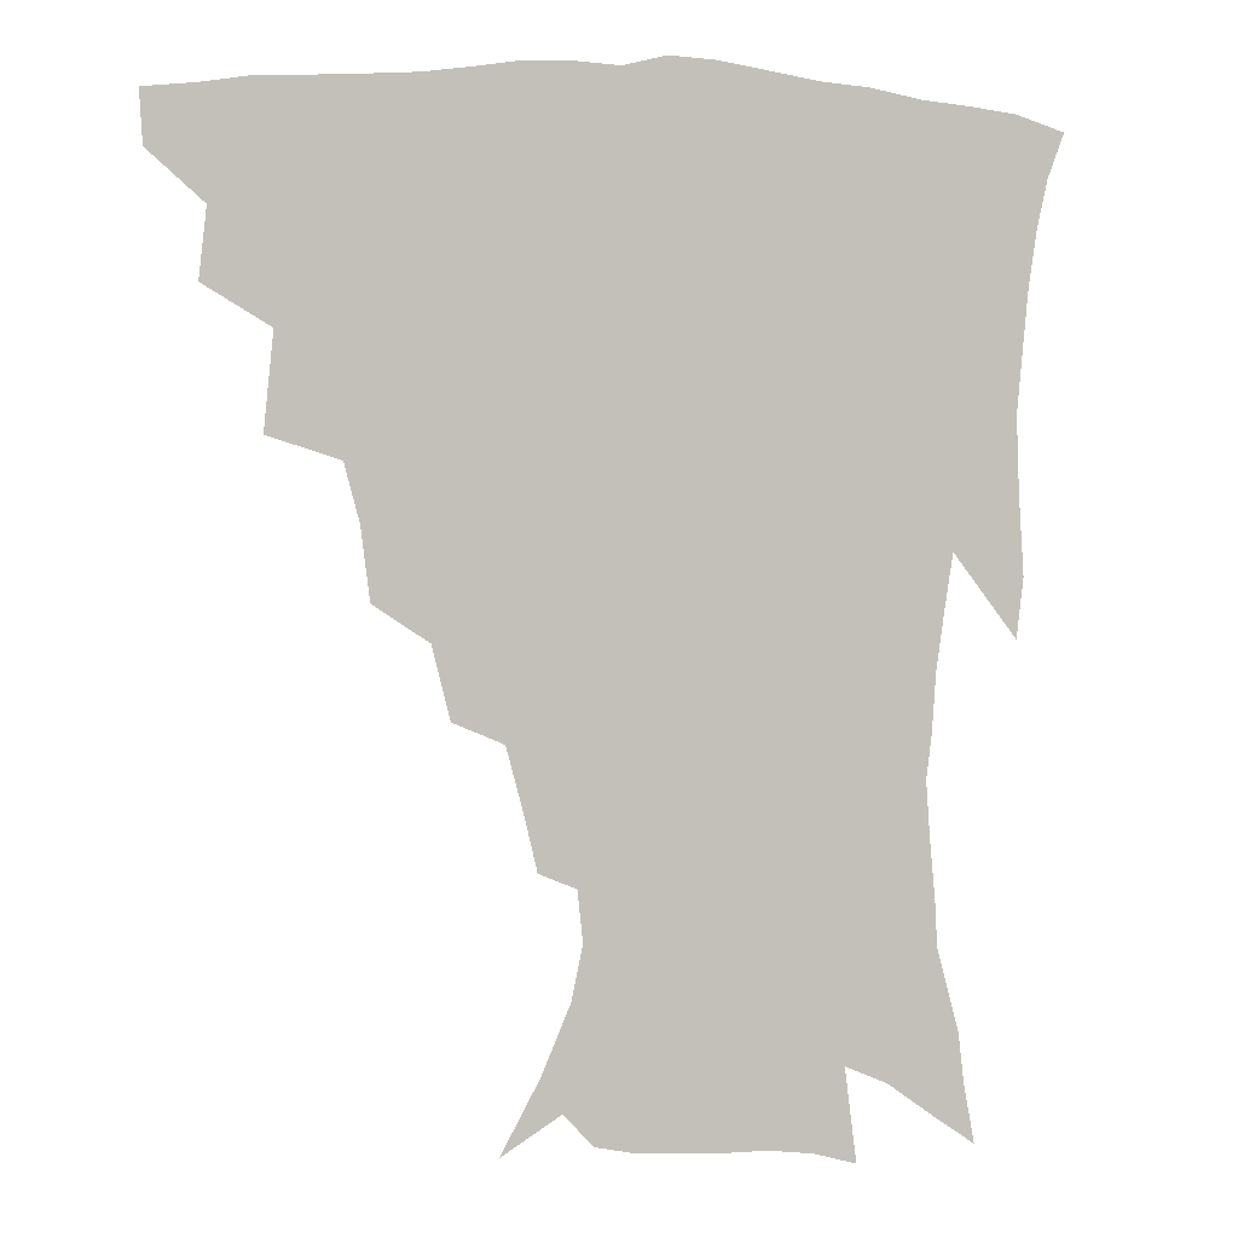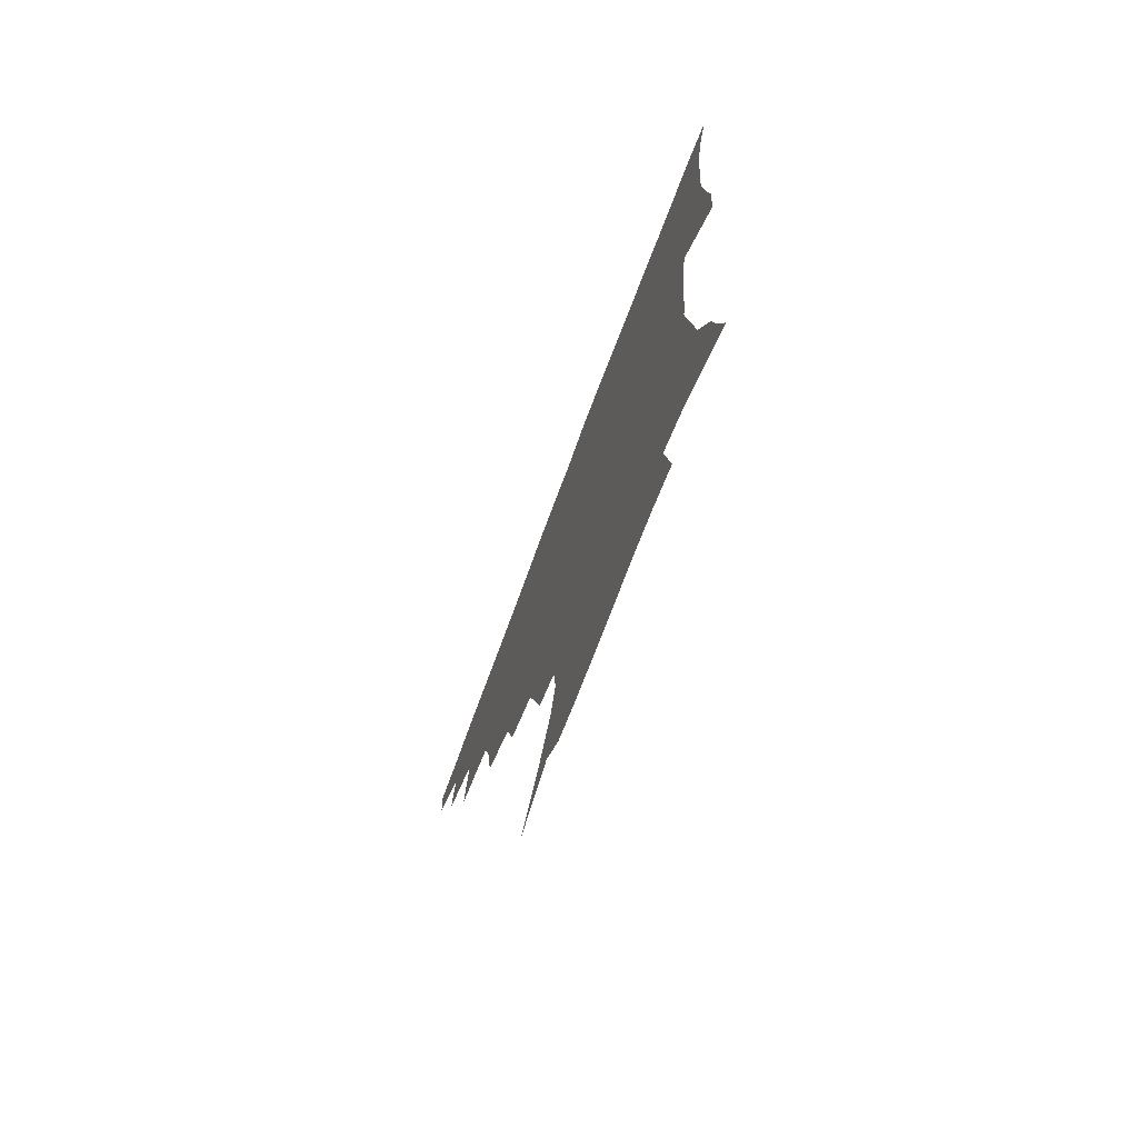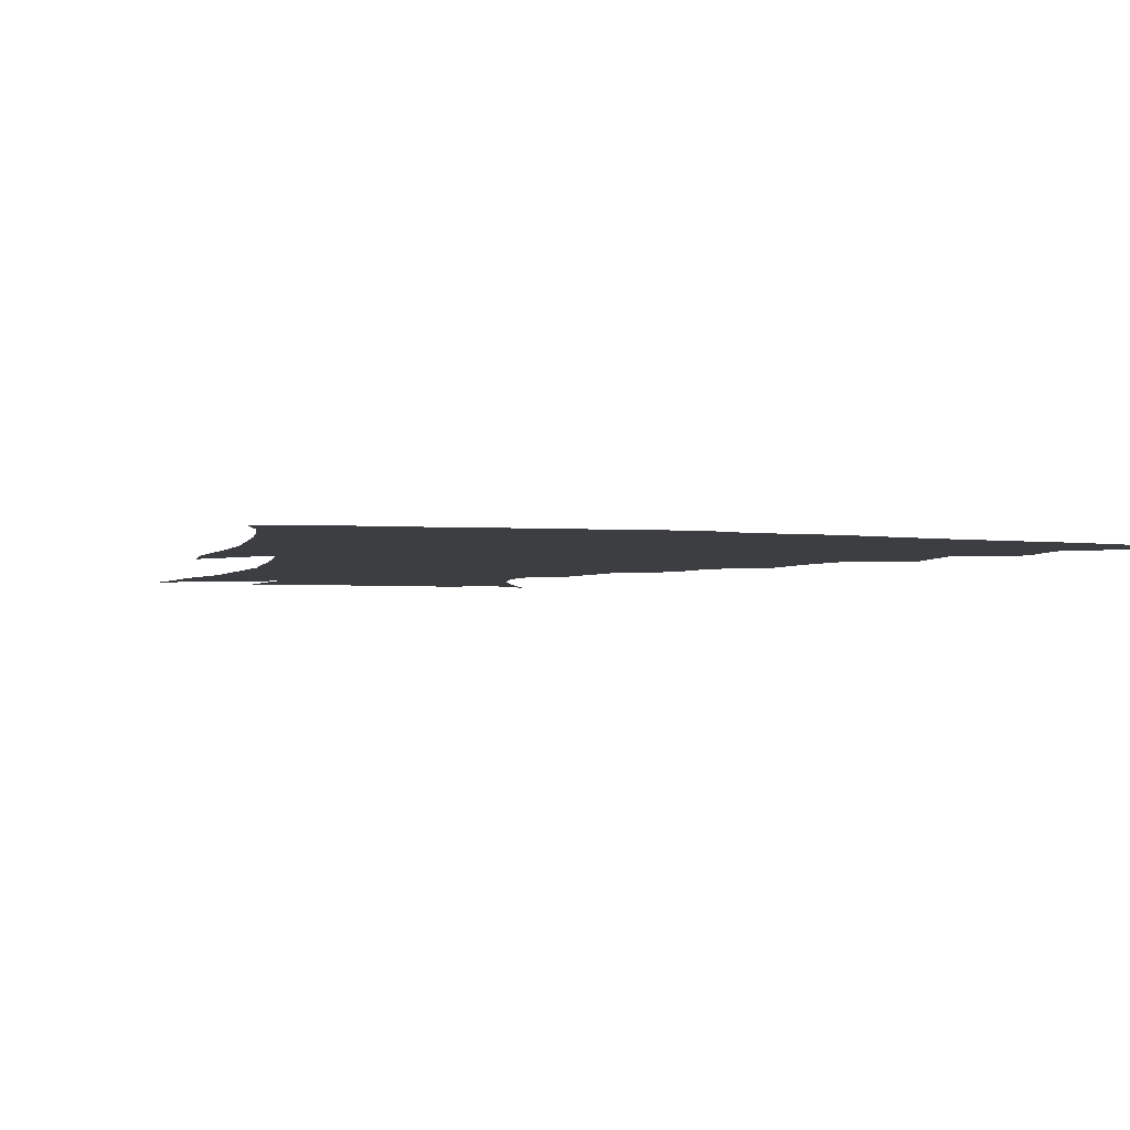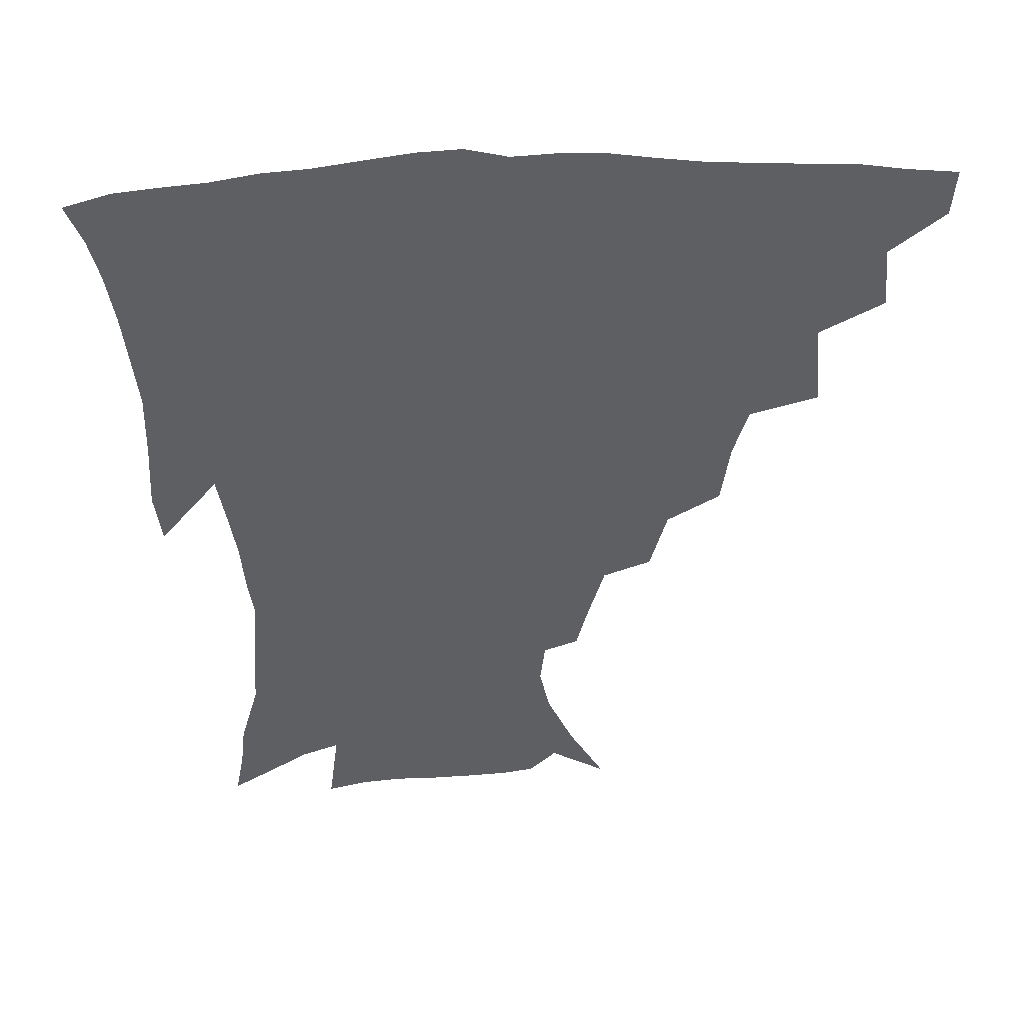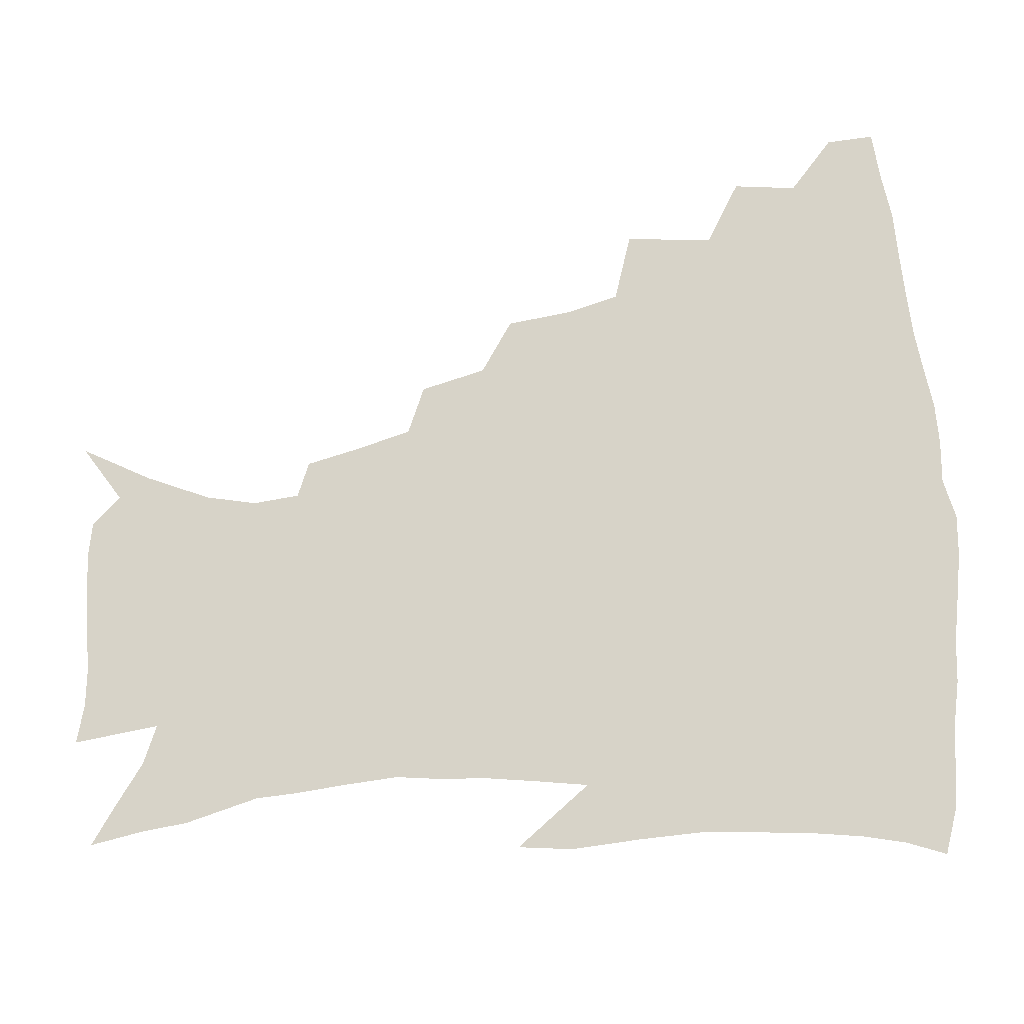
<metadata>
{"format":"obj","ext":"obj","renderer":"f3d","projection":"perspective","resolution":1024,"background":"white","views":[{"elev":2.1,"azim":-13.1,"up":"+Y"},{"elev":-75.9,"azim":69.3,"up":"+Y"},{"elev":-3.3,"azim":161.2,"up":"+Z"},{"elev":48.1,"azim":177.6,"up":"+Y"},{"elev":76.7,"azim":85.5,"up":"+Z"}]}
</metadata>
<code>
v 437.2 415.5 0
v 436.2 431.6 0
v 452 379.1 0
v 454.4 400.3 0
v 454.3 417.3 0
v 452.3 433.3 0
v 469.5 337.5 0
v 472.5 366.8 0
v 472.9 386.9 0
v 470.8 402.8 0
v 469.5 418.8 0
v 467.9 435.9 0
v 499 290.8 0
v 496.2 312.9 0
v 491.5 330.4 0
v 490.1 353.1 0
v 490 373.5 0
v 488.9 390.1 0
v 486.7 405 0
v 484.8 420.6 0
v 483.5 436.4 0
v 521.5 257.4 0
v 516.1 279.4 0
v 511.4 298.4 0
v 511.8 328.3 0
v 506.9 340.6 0
v 506.9 361.4 0
v 505.1 376.8 0
v 503.4 391.8 0
v 502 406.6 0
v 500.5 421.2 0
v 498.8 437.3 0
v 546.4 214 0
v 542.4 230.7 0
v 537.1 250.7 0
v 531.9 272.2 0
v 527.9 290.9 0
v 525.9 313.4 0
v 524.7 334 0
v 521.6 347 0
v 521.9 365.9 0
v 519.8 379.5 0
v 518.1 393.7 0
v 516.5 408.1 0
v 515 422.8 0
v 513.6 438.3 0
v 535.1 133.5 0
v 547.1 155.9 0
v 556 176.9 0
v 559.4 193.7 0
v 557.8 209.2 0
v 554.5 228.1 0
v 550.5 244 0
v 546.5 263.4 0
v 542.8 280.7 0
v 540.7 302.4 0
v 538.6 319 0
v 537.2 336.5 0
v 536.2 352.4 0
v 535.5 367.7 0
v 534.2 381.5 0
v 532.2 395.3 0
v 531 409.4 0
v 529.5 424.2 0
v 528 440.2 0
v 553.6 145.2 0
v 563.4 168.3 0
v 567.7 187.4 0
v 567.4 201 0
v 565.8 219.5 0
v 563.1 238.5 0
v 559.8 253.7 0
v 556.6 269.7 0
v 554.3 289.1 0
v 552.6 307.6 0
v 551.5 324.6 0
v 550.4 340.3 0
v 549.7 355.2 0
v 549.9 370.7 0
v 548.5 383.2 0
v 546.9 396.5 0
v 545.6 410.5 0
v 543.7 426.2 0
v 542.1 442.5 0
v 562.5 135.3 0
v 568.7 153.2 0
v 575 175.4 0
v 576.8 193.4 0
v 576.2 210.1 0
v 574.4 227.2 0
v 572.2 244.1 0
v 569.6 259.8 0
v 567.5 278 0
v 566 296 0
v 564.5 310.8 0
v 563.7 327.5 0
v 563.3 342.9 0
v 562.6 356.4 0
v 562.5 371.3 0
v 561.7 384.1 0
v 560.8 397.3 0
v 560.4 410.6 0
v 558.8 425.2 0
v 556.2 442.9 0
v 573.3 133.1 0
v 581.8 160.1 0
v 585.1 180.1 0
v 585.3 194.5 0
v 584.9 217.1 0
v 583.4 229.5 0
v 581.6 247.2 0
v 579.7 263.6 0
v 578.2 281.2 0
v 577.1 299 0
v 576.7 315.5 0
v 575.6 327.8 0
v 575.7 344 0
v 575.5 357.9 0
v 575.5 371.8 0
v 575.1 384.7 0
v 574.7 397.8 0
v 574.1 411.2 0
v 572.7 425.7 0
v 570.7 442 0
v 586.2 132.2 0
v 592.8 162.1 0
v 594.6 182.4 0
v 594.6 198.2 0
v 593.7 216.8 0
v 592.6 230.5 0
v 591.1 250.6 0
v 589.9 267.6 0
v 589 283.9 0
v 588.3 299.7 0
v 588.2 317.4 0
v 588.2 331.7 0
v 588.4 346.4 0
v 588.5 359.4 0
v 588.8 372.5 0
v 588.9 385.4 0
v 588.7 398.2 0
v 588 411.5 0
v 586.4 427 0
v 584.2 445.4 0
v 600.1 131.6 0
v 603.5 162.7 0
v 604.1 183.6 0
v 603.8 203.9 0
v 603 218 0
v 602.1 234.6 0
v 600.8 252 0
v 600 268.4 0
v 599.7 285.1 0
v 599.5 301.3 0
v 599.6 317.6 0
v 599.9 331.2 0
v 600.4 345.8 0
v 600.8 358.8 0
v 601.5 372.7 0
v 602.2 385.7 0
v 602.3 398.5 0
v 601.6 412.3 0
v 600.6 426.9 0
v 598.3 444.5 0
v 614.4 131.6 0
v 614.3 162.2 0
v 613.8 183.4 0
v 613.3 200.3 0
v 612.2 218.2 0
v 611.3 237 0
v 610.5 254.2 0
v 610.4 267.7 0
v 610.1 285.5 0
v 610.4 300.9 0
v 610.8 316.9 0
v 611.6 332.2 0
v 612.3 345.6 0
v 613.2 359.4 0
v 614.2 372.6 0
v 615.2 385.7 0
v 615.7 398.3 0
v 616 411.4 0
v 614.9 426.4 0
v 613.6 442.1 0
v 628.1 130.1 0
v 625.6 158.7 0
v 623.9 180.2 0
v 622.8 198.3 0
v 621.4 217.8 0
v 620.6 235.9 0
v 620.3 251.3 0
v 620.4 267.4 0
v 620.8 282.6 0
v 621.3 298.4 0
v 622.1 313.6 0
v 622.9 330.7 0
v 624 345 0
v 625.2 358.2 0
v 626.5 372.2 0
v 627.9 385.1 0
v 628.9 397.7 0
v 629.8 410.7 0
v 630.2 424.4 0
v 629.3 439.5 0
v 641 126.4 0
v 637.4 155.1 0
v 634.5 176.7 0
v 632.4 196.5 0
v 630.9 215.3 0
v 629.9 233.2 0
v 630.3 247.3 0
v 630.1 265.3 0
v 631.2 279.5 0
v 632.1 295.1 0
v 633.3 310.1 0
v 634.2 327.7 0
v 635.3 343.8 0
v 637.1 356.2 0
v 638.7 369.6 0
v 640.3 384 0
v 642.5 397.3 0
v 643.9 409.4 0
v 644.7 422.6 0
v 643.9 438.4 0
v 650.3 149.6 0
v 646.3 170.2 0
v 643.7 189.2 0
v 640.8 210.3 0
v 640.1 226.8 0
v 640.3 241.5 0
v 640.4 258.5 0
v 641.3 274.5 0
v 642.4 291.5 0
v 643.9 308.1 0
v 645.7 323.1 0
v 647 339.3 0
v 648.7 354.5 0
v 650.6 368.2 0
v 652.6 382.4 0
v 654.8 395.4 0
v 656.7 408 0
v 658.5 421.1 0
v 659.9 435.3 0
v 664.2 139.5 0
v 658.5 162.6 0
v 654.8 182.8 0
v 652.1 201.5 0
v 650.7 218.6 0
v 650.2 234.9 0
v 650.8 250 0
v 651.4 267.8 0
v 652.8 284.7 0
v 654.9 300.8 0
v 657.2 316.7 0
v 658.7 333.6 0
v 660.2 350.8 0
v 662 366.7 0
v 664.6 379.9 0
v 667 393.6 0
v 669.5 406 0
v 671.9 419 0
v 674.2 433.9 0
v 677.3 130.4 0
v 674 148.3 0
v 672.2 163.9 0
v 665.6 188.7 0
v 664.9 202.7 0
v 663.3 219.7 0
v 662 238.1 0
v 663.7 252.1 0
v 664.9 269.7 0
v 667.3 286.6 0
v 670 304.6 0
v 671 324.4 0
v 673 341.3 0
v 674.7 358.5 0
v 676.6 374.9 0
v 678.9 390.4 0
v 682.2 403.5 0
v 684.9 416.4 0
v 688.6 432.1 0
v 689.7 278.9 0
v 691.8 297.3 0
v 690.3 321.7 0
v 689.5 344.7 0
v 691.1 363 0
v 692.9 381.5 0
v 695.4 398.9 0
v 698.6 413.4 0
v 703.7 427.2 0
f 4 5 1
f 1 5 2
f 5 6 2
f 8 9 3
f 3 9 4
f 9 10 4
f 4 10 5
f 10 11 5
f 5 11 6
f 11 12 6
f 15 16 7
f 7 16 8
f 16 17 8
f 8 17 9
f 17 18 9
f 9 18 10
f 18 19 10
f 10 19 11
f 19 20 11
f 11 20 12
f 20 21 12
f 23 24 13
f 13 24 14
f 24 25 14
f 14 25 15
f 25 26 15
f 15 26 16
f 26 27 16
f 16 27 17
f 27 28 17
f 17 28 18
f 28 29 18
f 18 29 19
f 29 30 19
f 19 30 20
f 30 31 20
f 20 31 21
f 31 32 21
f 35 36 22
f 22 36 23
f 36 37 23
f 23 37 24
f 37 38 24
f 24 38 25
f 38 39 25
f 25 39 26
f 39 40 26
f 26 40 27
f 40 41 27
f 27 41 28
f 41 42 28
f 28 42 29
f 42 43 29
f 29 43 30
f 43 44 30
f 30 44 31
f 44 45 31
f 31 45 32
f 45 46 32
f 51 52 33
f 33 52 34
f 52 53 34
f 34 53 35
f 53 54 35
f 35 54 36
f 54 55 36
f 36 55 37
f 55 56 37
f 37 56 38
f 56 57 38
f 38 57 39
f 57 58 39
f 39 58 40
f 58 59 40
f 40 59 41
f 59 60 41
f 41 60 42
f 60 61 42
f 42 61 43
f 61 62 43
f 43 62 44
f 62 63 44
f 44 63 45
f 63 64 45
f 45 64 46
f 64 65 46
f 47 66 48
f 66 67 48
f 48 67 49
f 67 68 49
f 49 68 50
f 68 69 50
f 50 69 51
f 69 70 51
f 51 70 52
f 70 71 52
f 52 71 53
f 71 72 53
f 53 72 54
f 72 73 54
f 54 73 55
f 73 74 55
f 55 74 56
f 74 75 56
f 56 75 57
f 75 76 57
f 57 76 58
f 76 77 58
f 58 77 59
f 77 78 59
f 59 78 60
f 78 79 60
f 60 79 61
f 79 80 61
f 61 80 62
f 80 81 62
f 62 81 63
f 81 82 63
f 63 82 64
f 82 83 64
f 64 83 65
f 83 84 65
f 85 86 66
f 66 86 67
f 86 87 67
f 67 87 68
f 87 88 68
f 68 88 69
f 88 89 69
f 69 89 70
f 89 90 70
f 70 90 71
f 90 91 71
f 71 91 72
f 91 92 72
f 72 92 73
f 92 93 73
f 73 93 74
f 93 94 74
f 74 94 75
f 94 95 75
f 75 95 76
f 95 96 76
f 76 96 77
f 96 97 77
f 77 97 78
f 97 98 78
f 78 98 79
f 98 99 79
f 79 99 80
f 99 100 80
f 80 100 81
f 100 101 81
f 81 101 82
f 101 102 82
f 82 102 83
f 102 103 83
f 83 103 84
f 103 104 84
f 85 105 86
f 105 106 86
f 86 106 87
f 106 107 87
f 87 107 88
f 107 108 88
f 88 108 89
f 108 109 89
f 89 109 90
f 109 110 90
f 90 110 91
f 110 111 91
f 91 111 92
f 111 112 92
f 92 112 93
f 112 113 93
f 93 113 94
f 113 114 94
f 94 114 95
f 114 115 95
f 95 115 96
f 115 116 96
f 96 116 97
f 116 117 97
f 97 117 98
f 117 118 98
f 98 118 99
f 118 119 99
f 99 119 100
f 119 120 100
f 100 120 101
f 120 121 101
f 101 121 102
f 121 122 102
f 102 122 103
f 122 123 103
f 103 123 104
f 123 124 104
f 105 125 106
f 125 126 106
f 106 126 107
f 126 127 107
f 107 127 108
f 127 128 108
f 108 128 109
f 128 129 109
f 109 129 110
f 129 130 110
f 110 130 111
f 130 131 111
f 111 131 112
f 131 132 112
f 112 132 113
f 132 133 113
f 113 133 114
f 133 134 114
f 114 134 115
f 134 135 115
f 115 135 116
f 135 136 116
f 116 136 117
f 136 137 117
f 117 137 118
f 137 138 118
f 118 138 119
f 138 139 119
f 119 139 120
f 139 140 120
f 120 140 121
f 140 141 121
f 121 141 122
f 141 142 122
f 122 142 123
f 142 143 123
f 123 143 124
f 143 144 124
f 125 145 126
f 145 146 126
f 126 146 127
f 146 147 127
f 127 147 128
f 147 148 128
f 128 148 129
f 148 149 129
f 129 149 130
f 149 150 130
f 130 150 131
f 150 151 131
f 131 151 132
f 151 152 132
f 132 152 133
f 152 153 133
f 133 153 134
f 153 154 134
f 134 154 135
f 154 155 135
f 135 155 136
f 155 156 136
f 136 156 137
f 156 157 137
f 137 157 138
f 157 158 138
f 138 158 139
f 158 159 139
f 139 159 140
f 159 160 140
f 140 160 141
f 160 161 141
f 141 161 142
f 161 162 142
f 142 162 143
f 162 163 143
f 143 163 144
f 163 164 144
f 145 165 146
f 165 166 146
f 146 166 147
f 166 167 147
f 147 167 148
f 167 168 148
f 148 168 149
f 168 169 149
f 149 169 150
f 169 170 150
f 150 170 151
f 170 171 151
f 151 171 152
f 171 172 152
f 152 172 153
f 172 173 153
f 153 173 154
f 173 174 154
f 154 174 155
f 174 175 155
f 155 175 156
f 175 176 156
f 156 176 157
f 176 177 157
f 157 177 158
f 177 178 158
f 158 178 159
f 178 179 159
f 159 179 160
f 179 180 160
f 160 180 161
f 180 181 161
f 161 181 162
f 181 182 162
f 162 182 163
f 182 183 163
f 163 183 164
f 183 184 164
f 165 185 166
f 185 186 166
f 166 186 167
f 186 187 167
f 167 187 168
f 187 188 168
f 168 188 169
f 188 189 169
f 169 189 170
f 189 190 170
f 170 190 171
f 190 191 171
f 171 191 172
f 191 192 172
f 172 192 173
f 192 193 173
f 173 193 174
f 193 194 174
f 174 194 175
f 194 195 175
f 175 195 176
f 195 196 176
f 176 196 177
f 196 197 177
f 177 197 178
f 197 198 178
f 178 198 179
f 198 199 179
f 179 199 180
f 199 200 180
f 180 200 181
f 200 201 181
f 181 201 182
f 201 202 182
f 182 202 183
f 202 203 183
f 183 203 184
f 203 204 184
f 185 205 186
f 205 206 186
f 186 206 187
f 206 207 187
f 187 207 188
f 207 208 188
f 188 208 189
f 208 209 189
f 189 209 190
f 209 210 190
f 190 210 191
f 210 211 191
f 191 211 192
f 211 212 192
f 192 212 193
f 212 213 193
f 193 213 194
f 213 214 194
f 194 214 195
f 214 215 195
f 195 215 196
f 215 216 196
f 196 216 197
f 216 217 197
f 197 217 198
f 217 218 198
f 198 218 199
f 218 219 199
f 199 219 200
f 219 220 200
f 200 220 201
f 220 221 201
f 201 221 202
f 221 222 202
f 202 222 203
f 222 223 203
f 203 223 204
f 223 224 204
f 206 225 207
f 225 226 207
f 207 226 208
f 226 227 208
f 208 227 209
f 227 228 209
f 209 228 210
f 228 229 210
f 210 229 211
f 229 230 211
f 211 230 212
f 230 231 212
f 212 231 213
f 231 232 213
f 213 232 214
f 232 233 214
f 214 233 215
f 233 234 215
f 215 234 216
f 234 235 216
f 216 235 217
f 235 236 217
f 217 236 218
f 236 237 218
f 218 237 219
f 237 238 219
f 219 238 220
f 238 239 220
f 220 239 221
f 239 240 221
f 221 240 222
f 240 241 222
f 222 241 223
f 241 242 223
f 223 242 224
f 242 243 224
f 225 244 226
f 244 245 226
f 226 245 227
f 245 246 227
f 227 246 228
f 246 247 228
f 228 247 229
f 247 248 229
f 229 248 230
f 248 249 230
f 230 249 231
f 249 250 231
f 231 250 232
f 250 251 232
f 232 251 233
f 251 252 233
f 233 252 234
f 252 253 234
f 234 253 235
f 253 254 235
f 235 254 236
f 254 255 236
f 236 255 237
f 255 256 237
f 237 256 238
f 256 257 238
f 238 257 239
f 257 258 239
f 239 258 240
f 258 259 240
f 240 259 241
f 259 260 241
f 241 260 242
f 260 261 242
f 242 261 243
f 261 262 243
f 244 263 245
f 263 264 245
f 245 264 246
f 264 265 246
f 246 265 247
f 265 266 247
f 247 266 248
f 266 267 248
f 248 267 249
f 267 268 249
f 249 268 250
f 268 269 250
f 250 269 251
f 269 270 251
f 251 270 252
f 270 271 252
f 252 271 253
f 271 272 253
f 253 272 254
f 272 273 254
f 254 273 255
f 273 274 255
f 255 274 256
f 274 275 256
f 256 275 257
f 275 276 257
f 257 276 258
f 276 277 258
f 258 277 259
f 277 278 259
f 259 278 260
f 278 279 260
f 260 279 261
f 279 280 261
f 261 280 262
f 280 281 262
f 273 282 274
f 282 283 274
f 274 283 275
f 283 284 275
f 275 284 276
f 284 285 276
f 276 285 277
f 285 286 277
f 277 286 278
f 286 287 278
f 278 287 279
f 287 288 279
f 279 288 280
f 288 289 280
f 280 289 281
f 289 290 281

</code>
